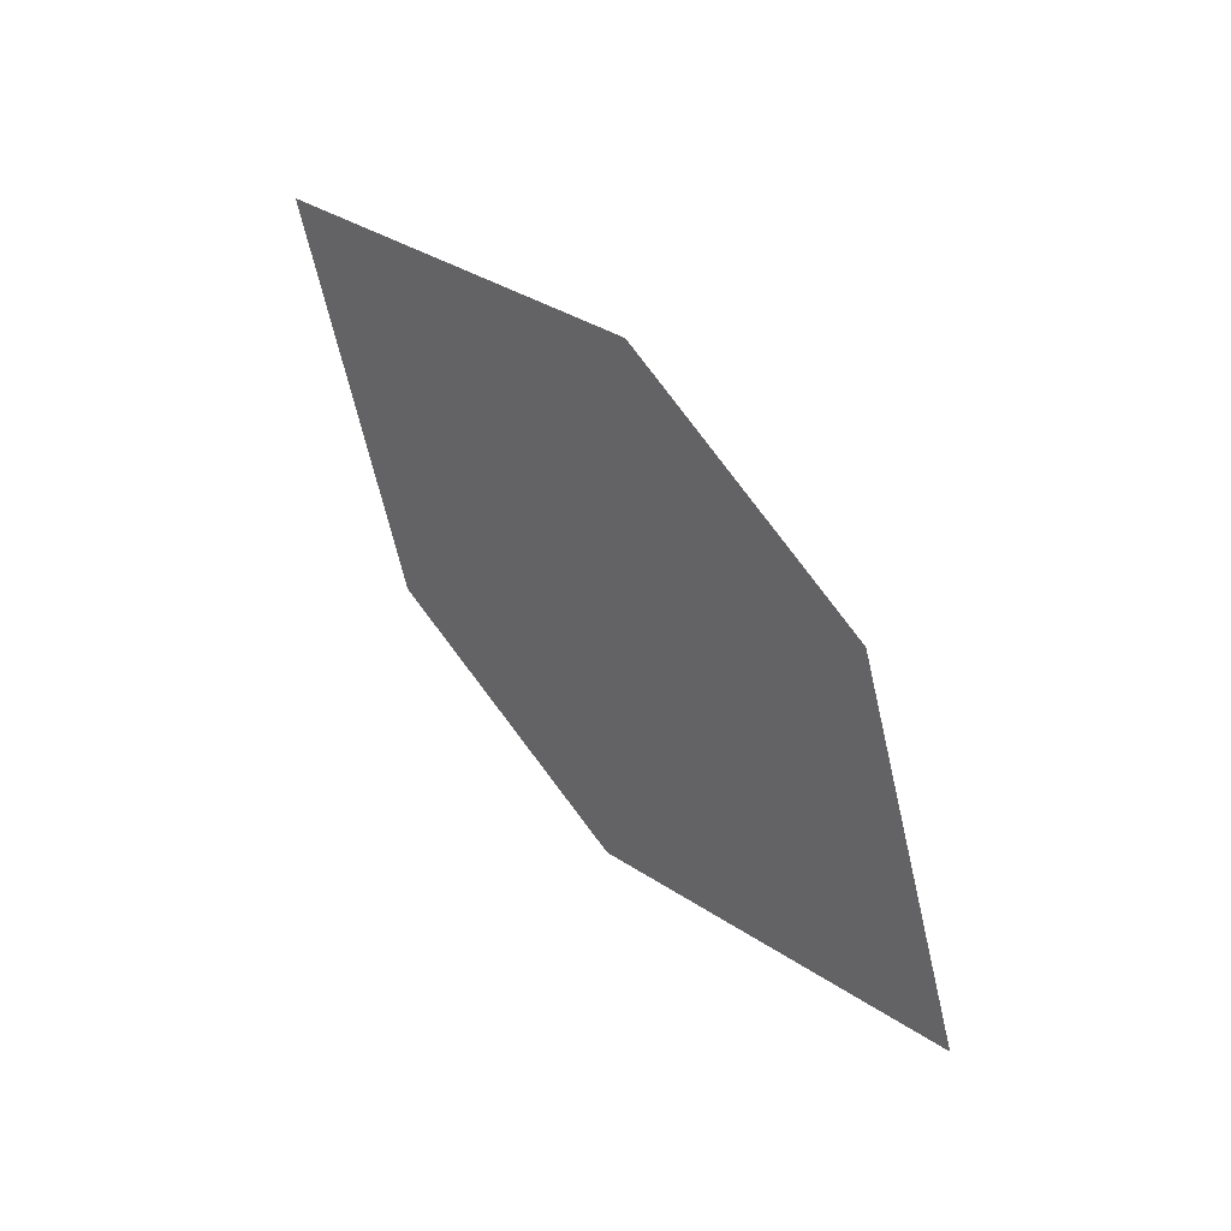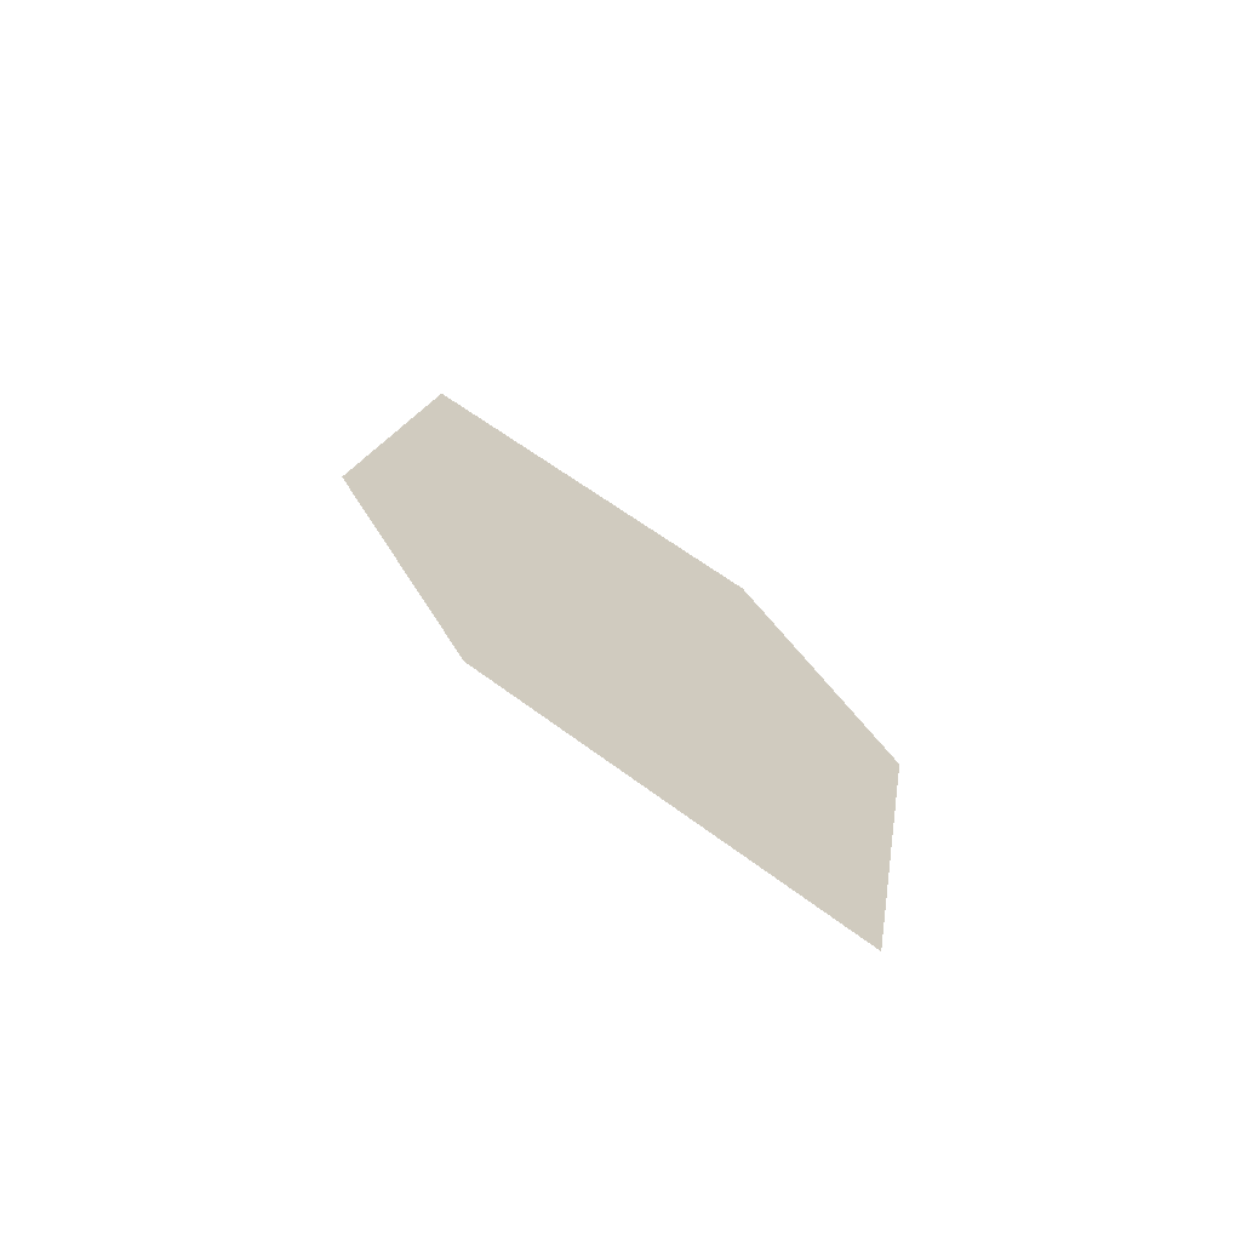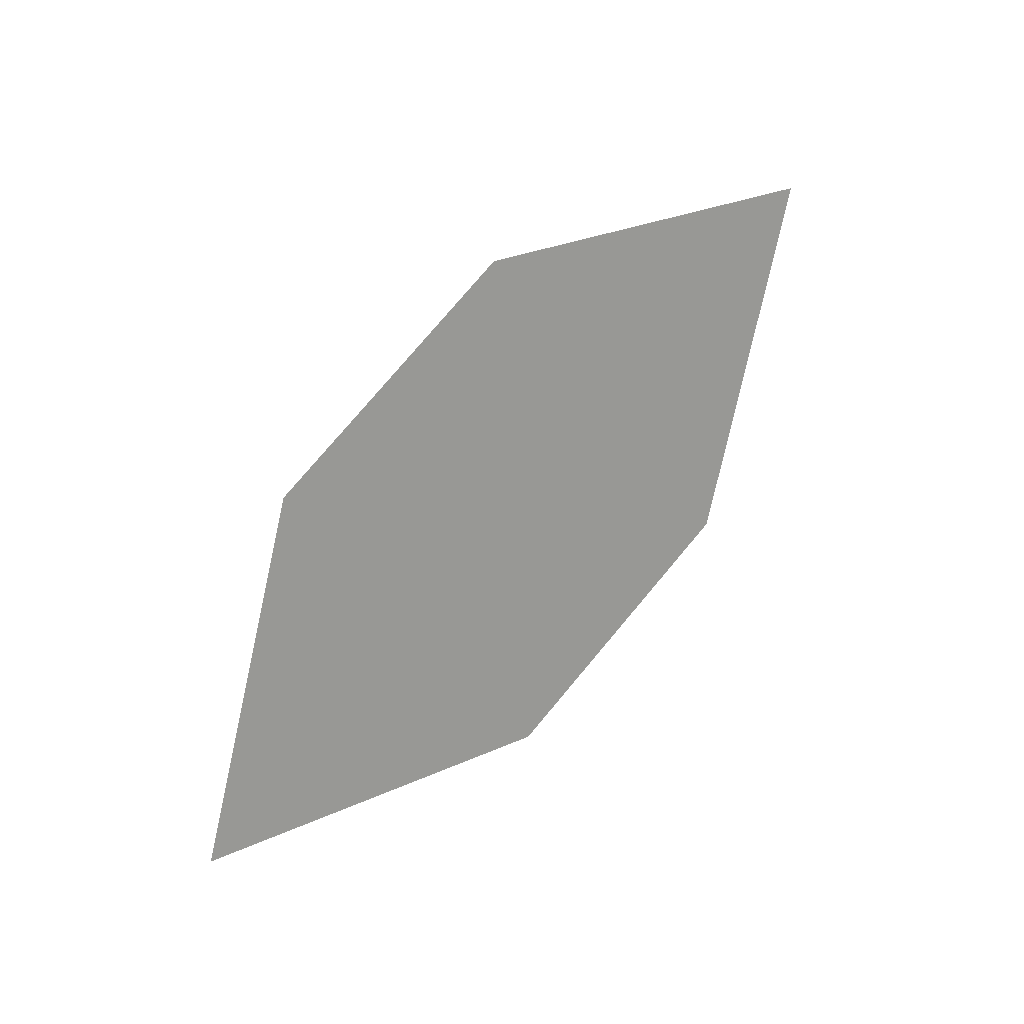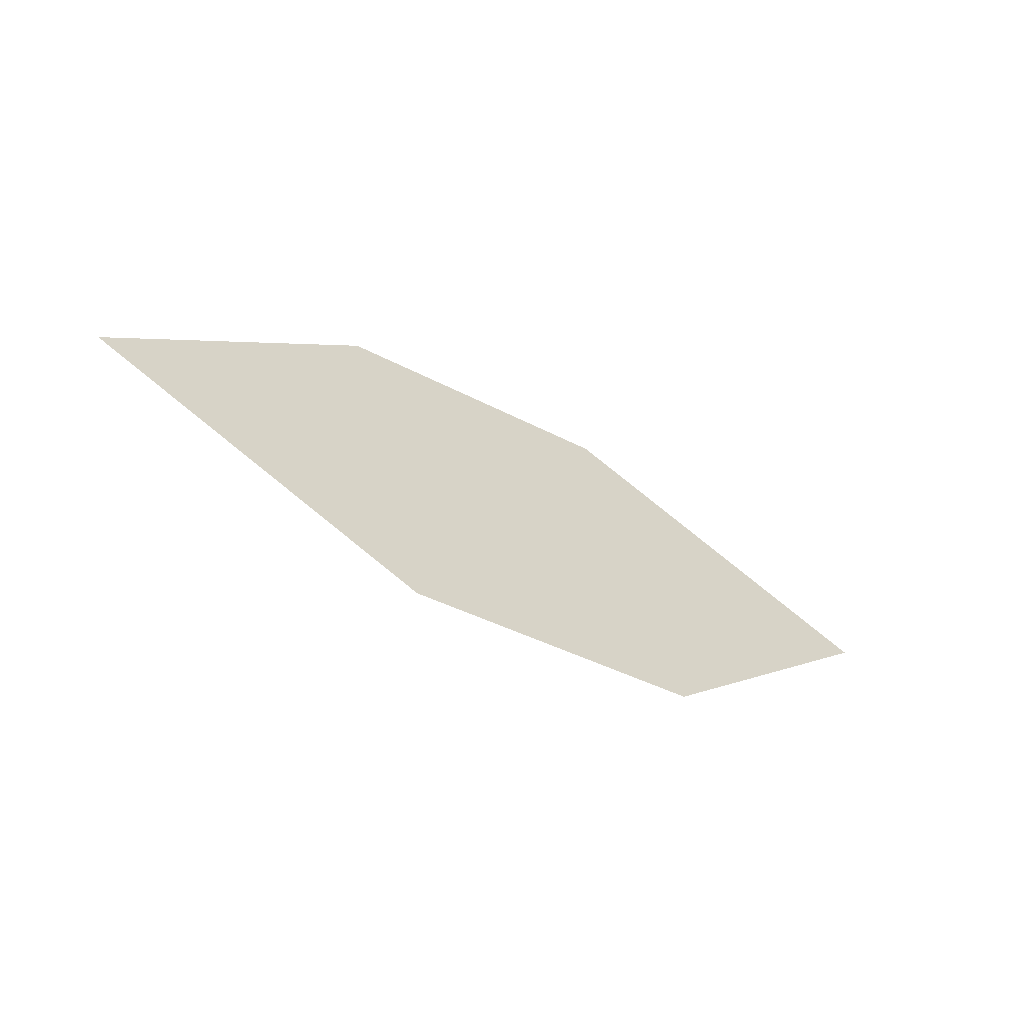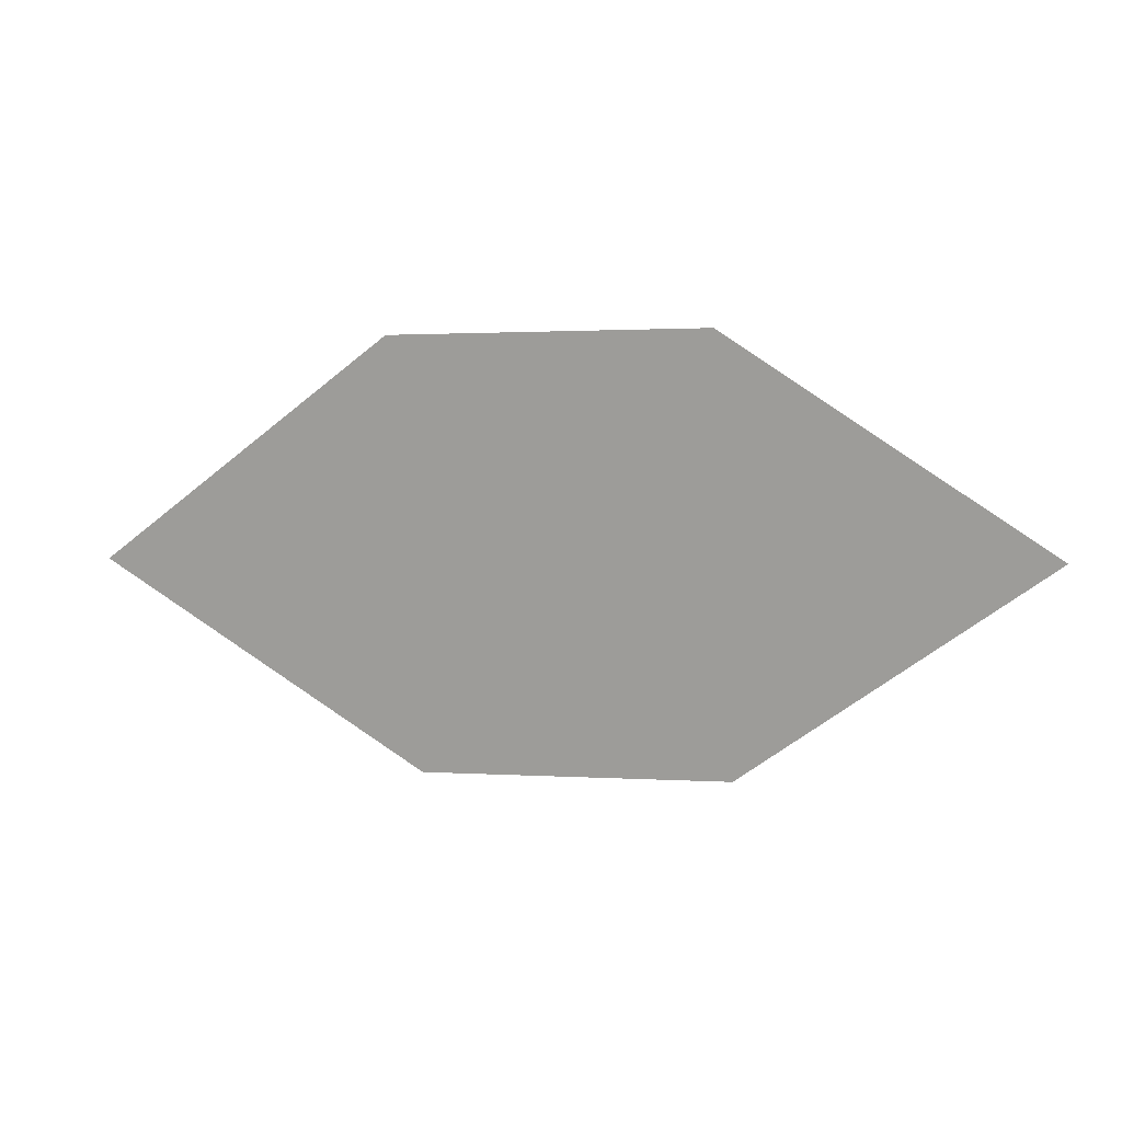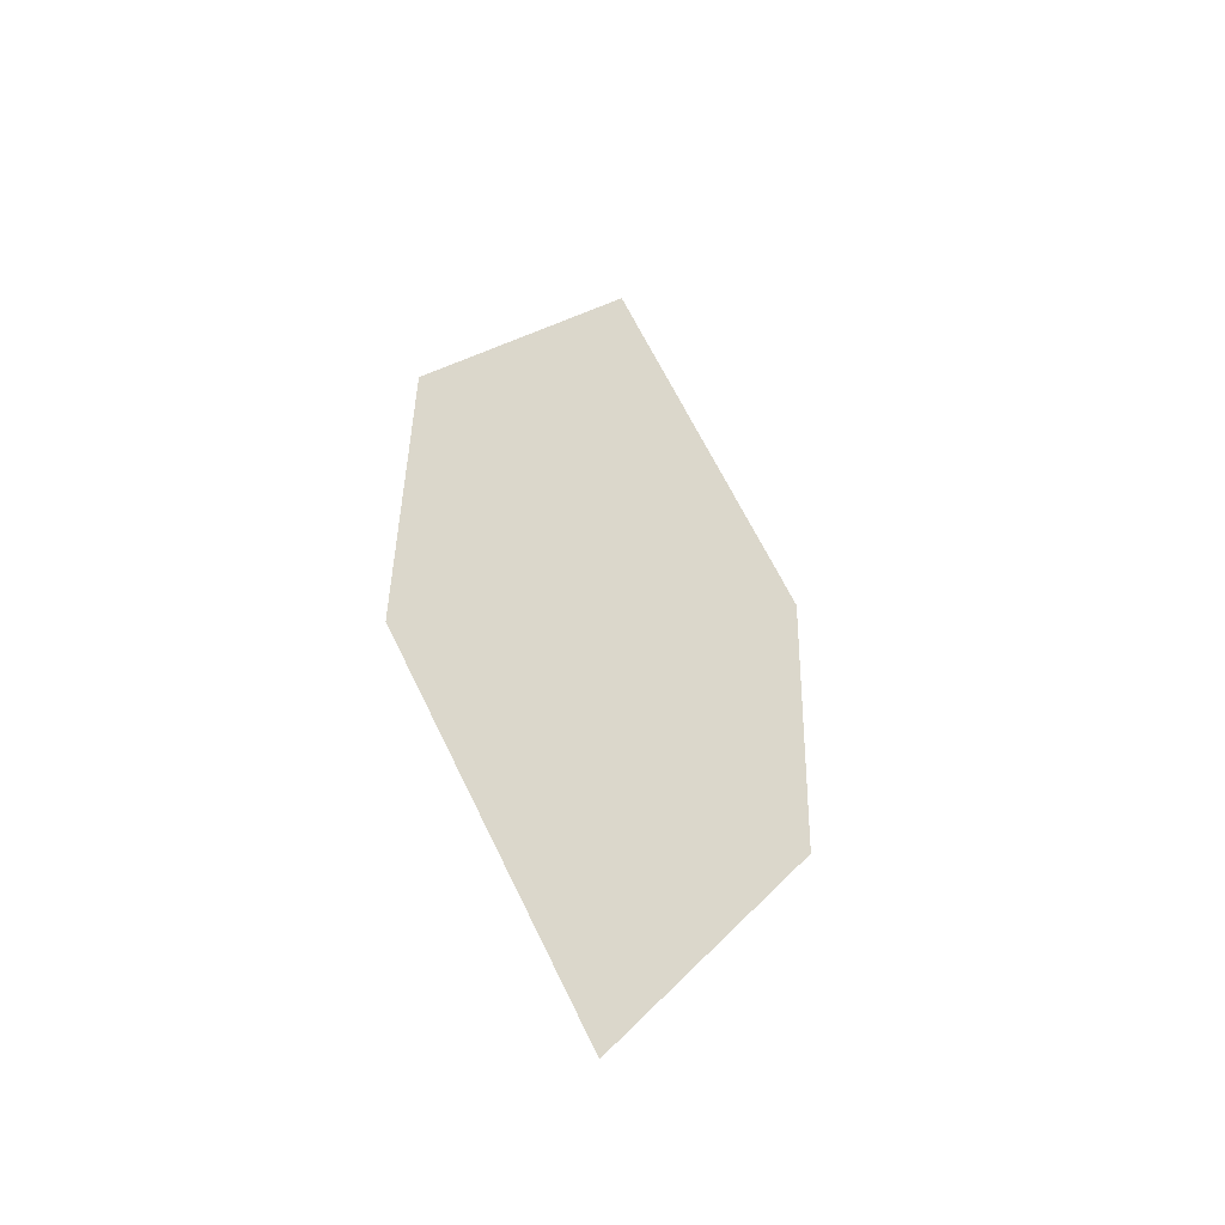
<metadata>
{"format":"obj","ext":"obj","renderer":"f3d","projection":"perspective","resolution":1024,"background":"white","views":[{"elev":-70.1,"azim":-56.0,"up":"+Z"},{"elev":55.3,"azim":-121.1,"up":"+Z"},{"elev":70.1,"azim":151.4,"up":"+Y"},{"elev":1.2,"azim":-34.9,"up":"+Z"},{"elev":-24.2,"azim":33.7,"up":"+Y"},{"elev":64.3,"azim":-95.2,"up":"+Z"}]}
</metadata>
<code>
o leaves.123
v -0.1805 -0.07942 1.205
v -0.2092 -0.05351 1.236
v -0.2924 -0.06681 1.248
v -0.2264 -0.09691 1.204
v -0.2637 -0.09271 1.218
v -0.2465 -0.04931 1.25
f 1 2 6 3
f 1 3 5 4

</code>
